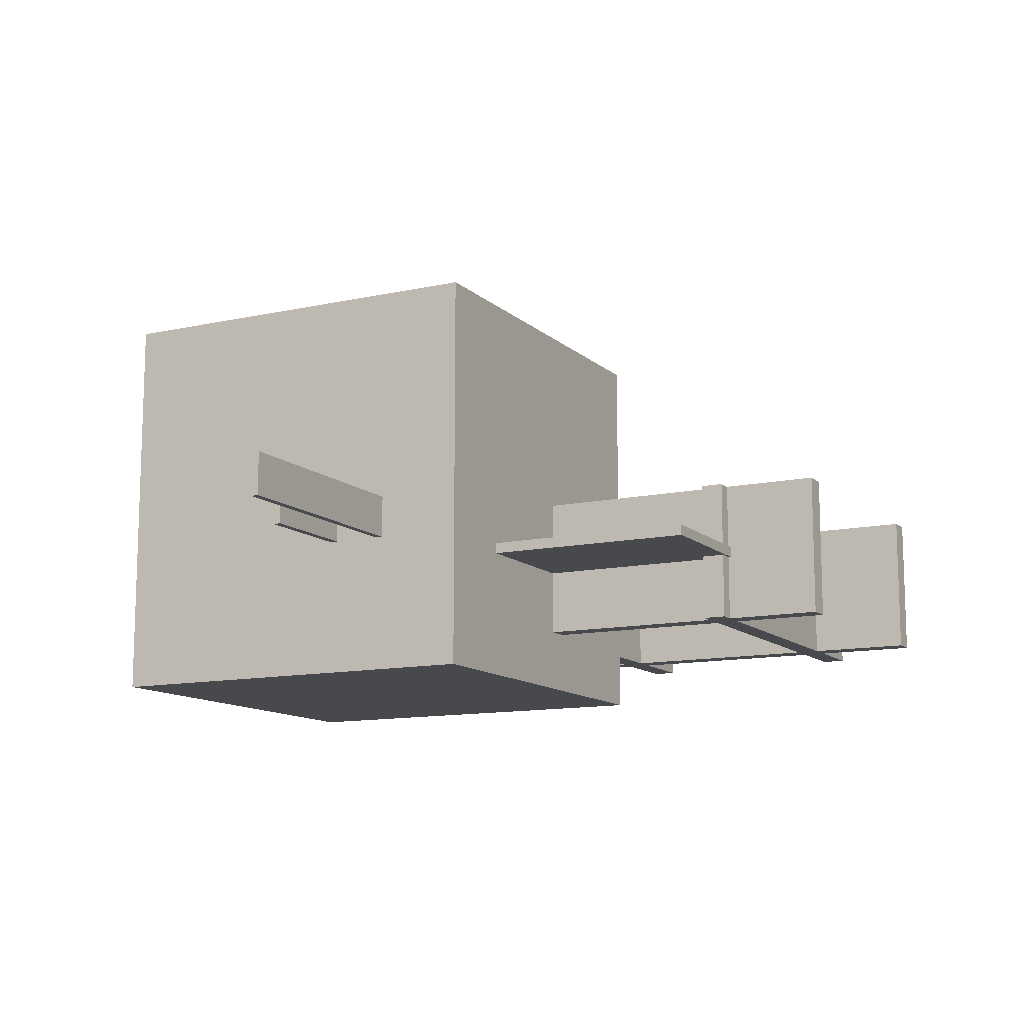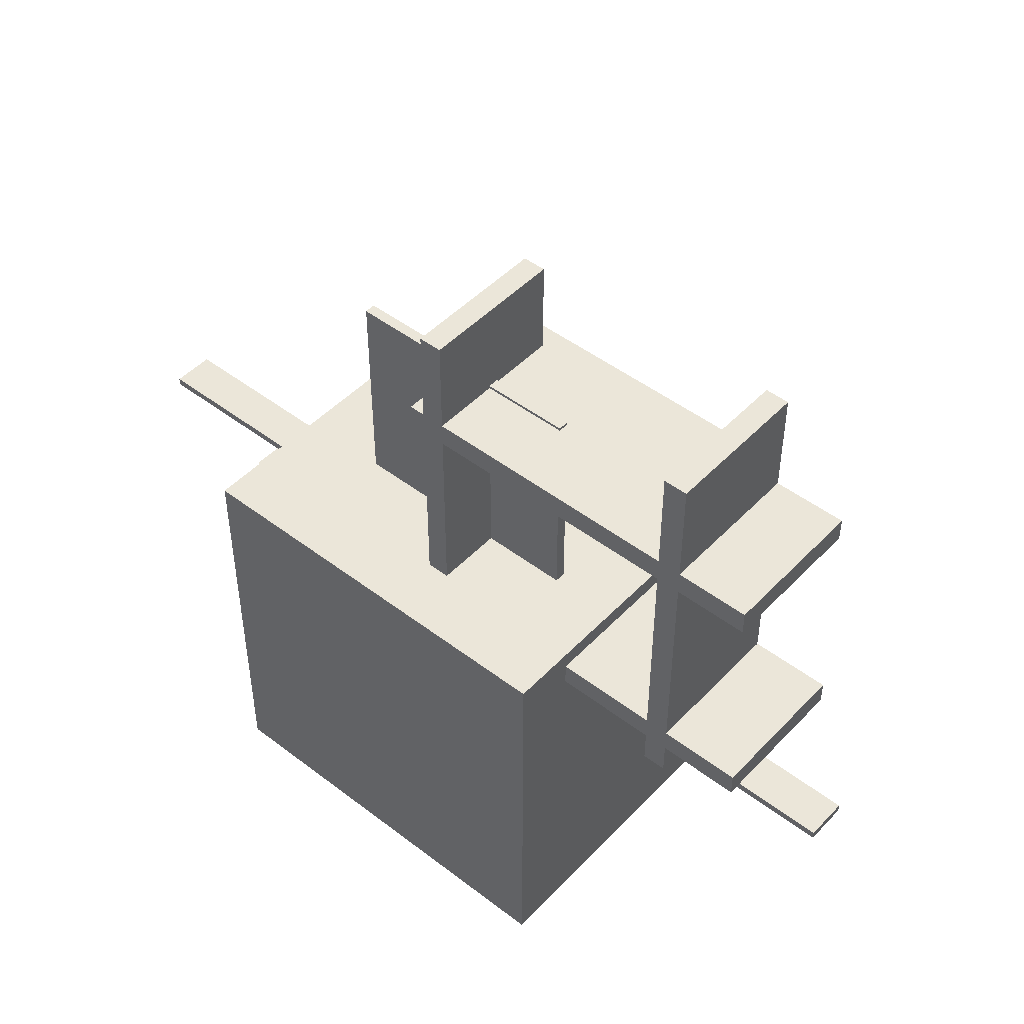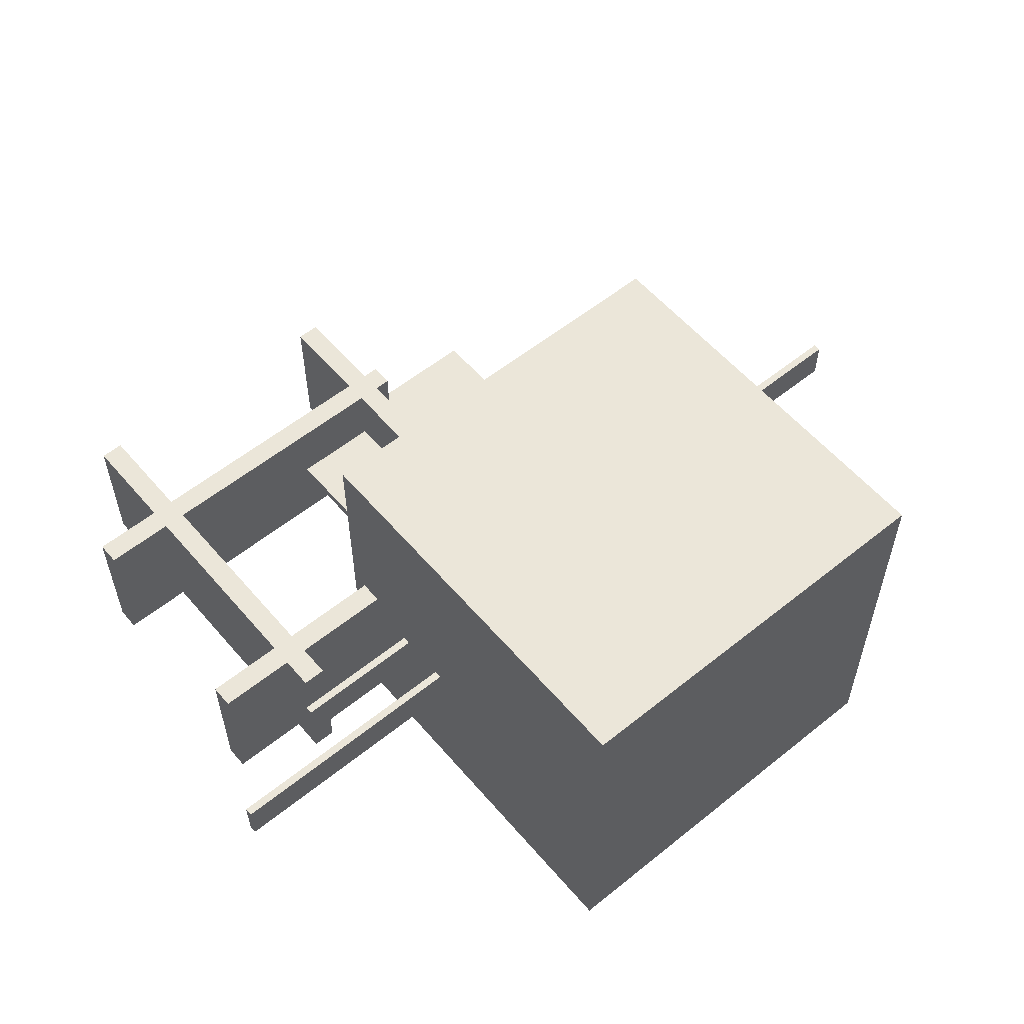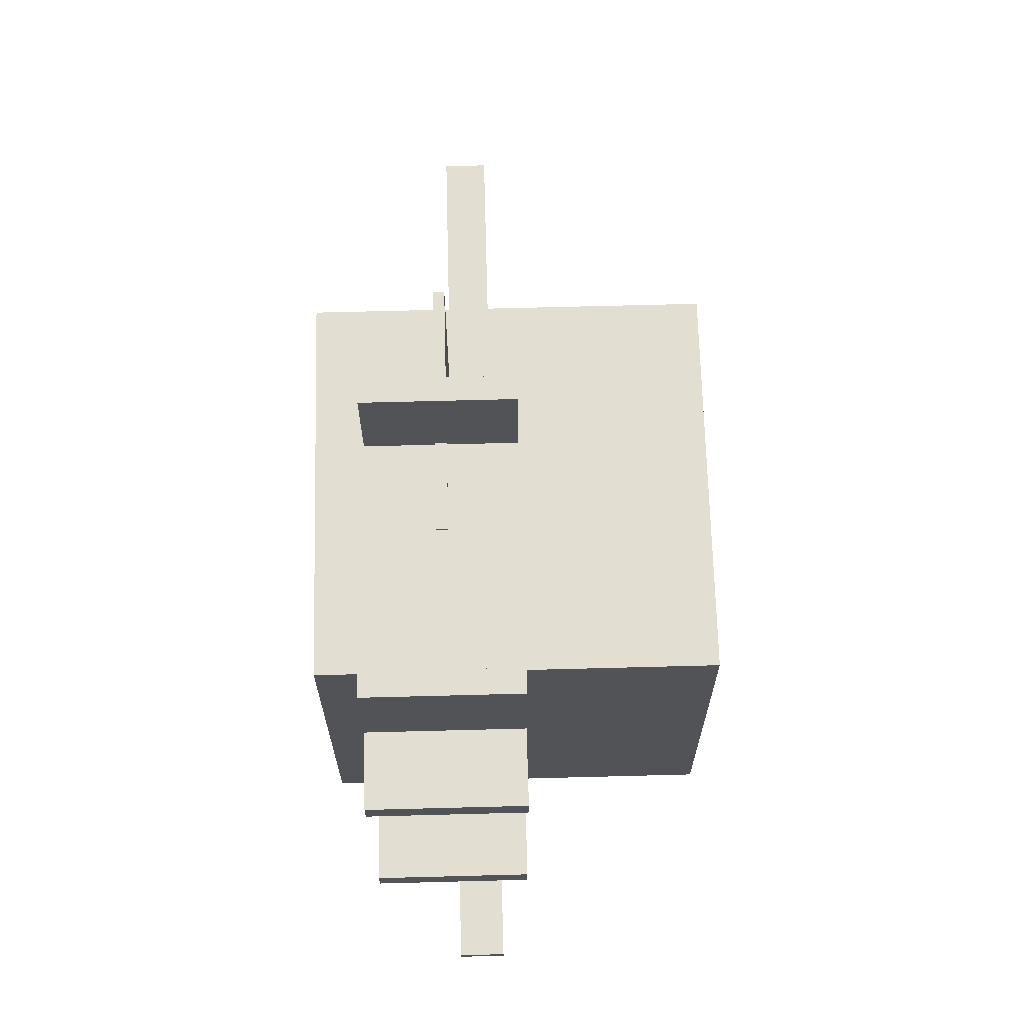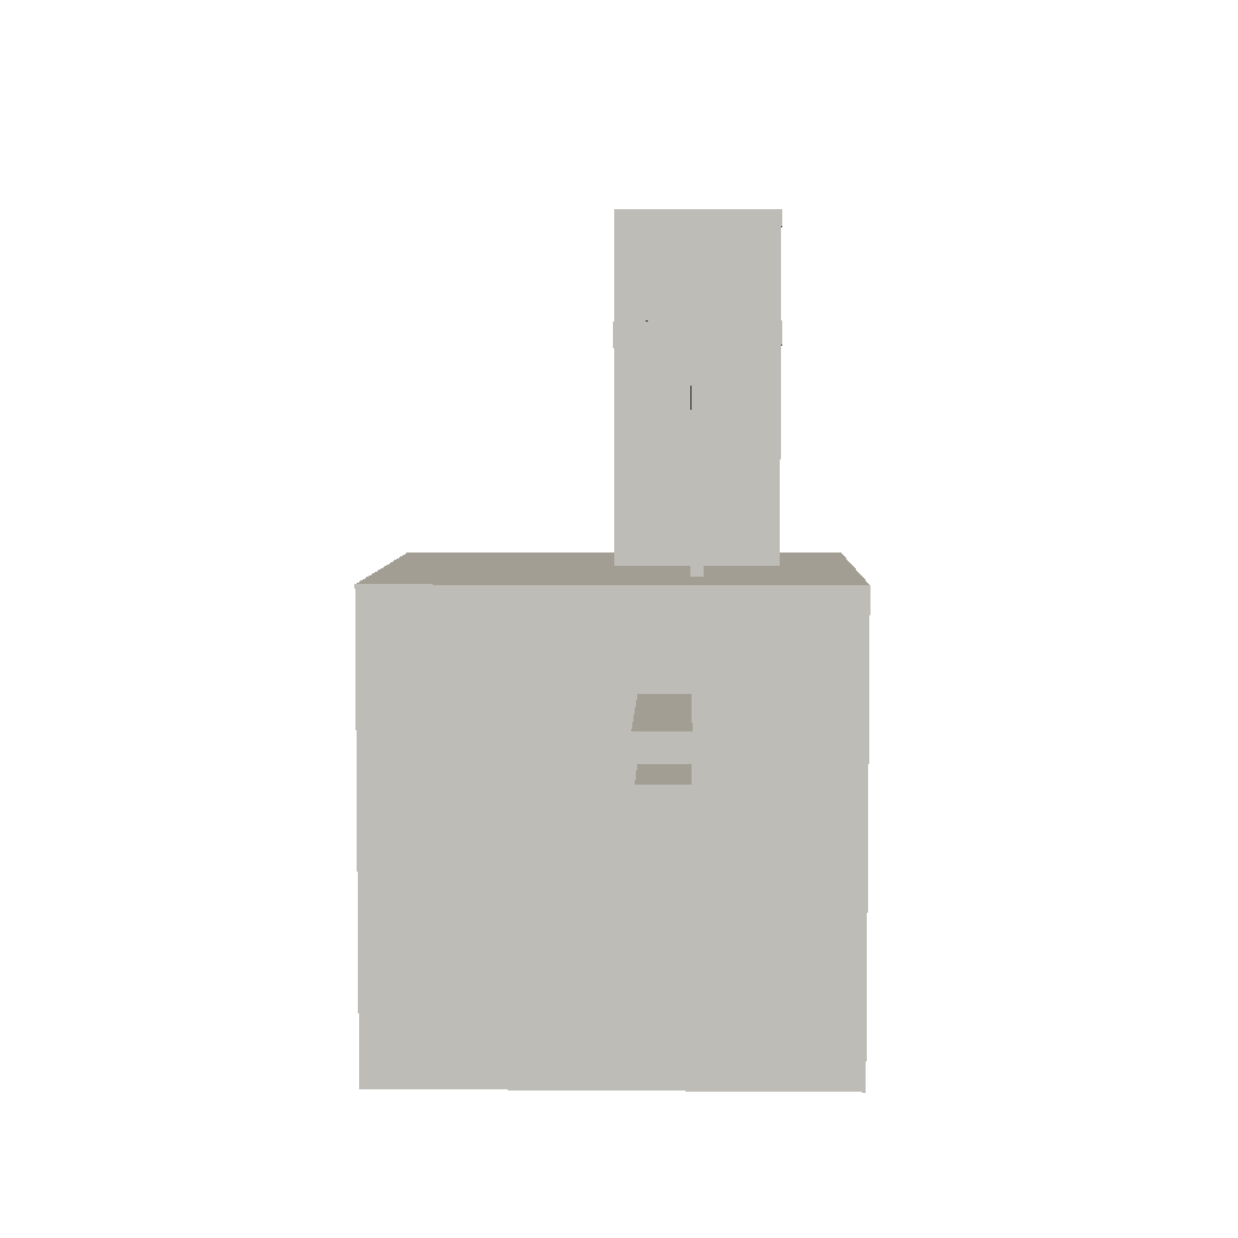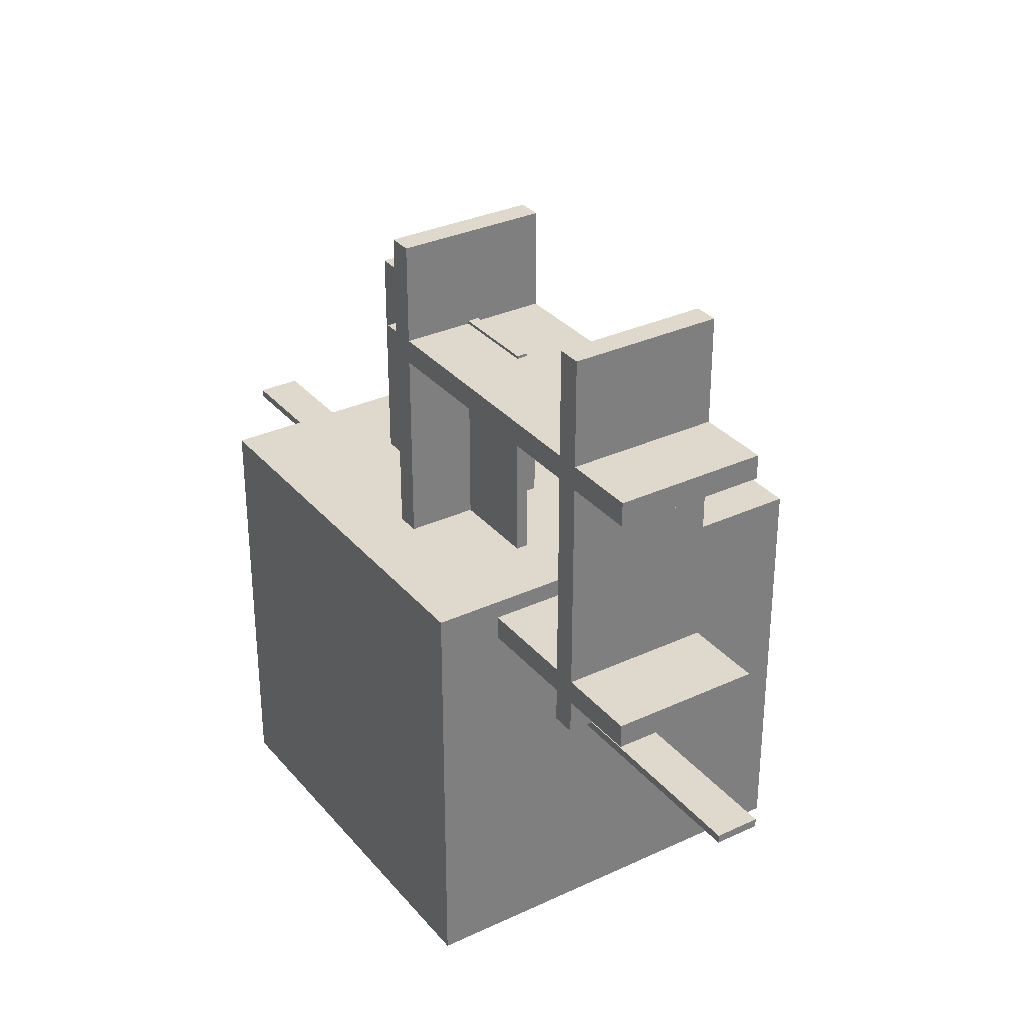
<metadata>
{"format":"obj","ext":"obj","renderer":"f3d","projection":"perspective","resolution":1024,"background":"white","views":[{"elev":-12.0,"azim":-62.4,"up":"+Y"},{"elev":47.4,"azim":40.8,"up":"+Z"},{"elev":56.8,"azim":140.0,"up":"+Y"},{"elev":67.8,"azim":88.5,"up":"+Z"},{"elev":5.0,"azim":-88.5,"up":"+Z"},{"elev":32.0,"azim":56.9,"up":"+Z"}]}
</metadata>
<code>
o Cube.002_Cube.006
v -3.103 0.3575 -3.892
v -3.103 4.066 -3.892
v -3.103 0.3575 -4.582
v -3.103 4.066 -4.582
v 28.09 0.3575 -3.892
v 28.09 4.066 -3.892
v 28.09 0.3575 -4.582
v 28.09 4.066 -4.582
f 2 3 1
f 4 7 3
f 8 5 7
f 6 1 5
f 7 1 3
f 4 6 8
f 2 4 3
f 4 8 7
f 8 6 5
f 6 2 1
f 7 5 1
f 4 2 6
o Cube.003_Cube.007
v -38.21 0.3575 -3.892
v -38.21 4.066 -3.892
v -38.21 0.3575 -4.582
v -38.21 4.066 -4.582
v -7.016 0.3575 -3.892
v -7.016 4.066 -3.892
v -7.016 0.3575 -4.582
v -7.016 4.066 -4.582
f 10 11 9
f 12 15 11
f 16 13 15
f 14 9 13
f 15 9 11
f 12 14 16
f 10 12 11
f 12 16 15
f 16 14 13
f 14 10 9
f 15 13 9
f 12 10 14
o Cube.004_Cube.008
v 1.147 -6.226 30.1
v 1.147 6.226 30.1
v 1.147 -6.226 -3.354
v 1.147 6.226 -3.354
v 3.147 -6.226 30.1
v 3.147 6.226 30.1
v 3.147 -6.226 -3.354
v 3.147 6.226 -3.354
f 18 19 17
f 20 23 19
f 24 21 23
f 22 17 21
f 23 17 19
f 20 22 24
f 18 20 19
f 20 24 23
f 24 22 21
f 22 18 17
f 23 21 17
f 20 18 22
o zombie_Cube.013
v -18.51 -11.68 3.569
v -18.51 23.3 3.569
v -18.51 -11.68 -31.41
v -18.51 23.3 -31.41
v 16.47 -11.68 3.569
v 16.47 23.3 3.569
v 16.47 -11.68 -31.41
v 16.47 23.3 -31.41
f 26 27 25
f 28 31 27
f 32 29 31
f 30 25 29
f 31 25 27
f 28 30 32
f 26 28 27
f 28 32 31
f 32 30 29
f 30 26 25
f 31 29 25
f 28 26 30
o Cube.006_Cube.014
v 33.94 -6.226 2.039
v 33.94 6.226 2.039
v 0.4854 -6.226 2.039
v 0.4854 6.226 2.039
v 33.94 -6.226 0.0388
v 33.94 6.226 0.0388
v 0.4854 -6.226 0.0388
v 0.4854 6.226 0.0388
f 34 35 33
f 36 39 35
f 40 37 39
f 38 33 37
f 39 33 35
f 36 38 40
f 34 36 35
f 36 40 39
f 40 38 37
f 38 34 33
f 39 37 33
f 36 34 38
o Cube.013_Cube.015
v 33.23 -6.226 21.79
v 33.23 6.226 21.79
v -0.217 -6.226 21.79
v -0.217 6.226 21.79
v 33.23 -6.226 19.79
v 33.23 6.226 19.79
v -0.217 -6.226 19.79
v -0.217 6.226 19.79
f 42 43 41
f 44 47 43
f 48 45 47
f 46 41 45
f 47 41 43
f 44 46 48
f 42 44 43
f 44 48 47
f 48 46 45
f 46 42 41
f 47 45 41
f 44 42 46
o Cube.014_Cube.017
v 25.15 -6.226 30.64
v 25.15 6.226 30.64
v 25.15 -6.226 -2.808
v 25.15 6.226 -2.808
v 27.15 -6.226 30.64
v 27.15 6.226 30.64
v 27.15 -6.226 -2.808
v 27.15 6.226 -2.808
f 50 51 49
f 52 55 51
f 56 53 55
f 54 49 53
f 55 49 51
f 52 54 56
f 50 52 51
f 52 56 55
f 56 54 53
f 54 50 49
f 55 53 49
f 52 50 54
o Cube
v 10.59 0.4696 -22.03
v 10.59 -0.4696 -22.03
v 10.59 0.4696 22.03
v 10.59 -0.4696 22.03
v -10.59 0.4696 -22.03
v -10.59 -0.4696 -22.03
v -10.59 0.4696 22.03
v -10.59 -0.4696 22.03
f 61 59 57
f 59 64 60
f 63 62 64
f 58 64 62
f 57 60 58
f 61 58 62
f 61 63 59
f 59 63 64
f 63 61 62
f 58 60 64
f 57 59 60
f 61 57 58
o Cube.001
v -27.82 0.3575 -8.675
v -27.82 4.066 -8.675
v -27.82 0.3575 -9.366
v -27.82 4.066 -9.366
v 3.375 0.3575 -8.675
v 3.375 4.066 -8.675
v 3.375 0.3575 -9.366
v 3.375 4.066 -9.366
f 66 67 65
f 68 71 67
f 72 69 71
f 70 65 69
f 71 65 67
f 68 70 72
f 66 68 67
f 68 72 71
f 72 70 69
f 70 66 65
f 71 69 65
f 68 66 70
o Cube.005
v 7.287 0.3575 -8.675
v 7.287 4.066 -8.675
v 7.287 0.3575 -9.366
v 7.287 4.066 -9.366
v 38.48 0.3575 -8.675
v 38.48 4.066 -8.675
v 38.48 0.3575 -9.366
v 38.48 4.066 -9.366
f 74 75 73
f 76 79 75
f 80 77 79
f 78 73 77
f 79 73 75
f 76 78 80
f 74 76 75
f 76 80 79
f 80 78 77
f 78 74 73
f 79 77 73
f 76 74 78
o Cube.012
v 10.59 0.4696 -22.03
v 10.59 -0.4696 -22.03
v 10.59 0.4696 22.03
v 10.59 -0.4696 22.03
v -10.59 0.4696 -22.03
v -10.59 -0.4696 -22.03
v -10.59 0.4696 22.03
v -10.59 -0.4696 22.03
f 85 83 81
f 83 88 84
f 87 86 88
f 82 88 86
f 81 84 82
f 85 82 86
f 85 87 83
f 83 87 88
f 87 85 86
f 82 84 88
f 81 83 84
f 85 81 82
o Cube.007_Cube.018
v 25.15 -6.226 30.64
v 25.15 6.226 30.64
v 25.15 -6.226 -2.808
v 25.15 6.226 -2.808
v 27.15 -6.226 30.64
v 27.15 6.226 30.64
v 27.15 -6.226 -2.808
v 27.15 6.226 -2.808
f 90 91 89
f 92 95 91
f 96 93 95
f 94 89 93
f 95 89 91
f 92 94 96
f 90 92 91
f 92 96 95
f 96 94 93
f 94 90 89
f 95 93 89
f 92 90 94
o Cube.008_Cube.019
v 33.23 -6.226 21.79
v 33.23 6.226 21.79
v -0.217 -6.226 21.79
v -0.217 6.226 21.79
v 33.23 -6.226 19.79
v 33.23 6.226 19.79
v -0.217 -6.226 19.79
v -0.217 6.226 19.79
f 98 99 97
f 100 103 99
f 104 101 103
f 102 97 101
f 103 97 99
f 100 102 104
f 98 100 99
f 100 104 103
f 104 102 101
f 102 98 97
f 103 101 97
f 100 98 102
o Cube.009_Cube.020
v 33.94 -6.226 2.039
v 33.94 6.226 2.039
v 0.4854 -6.226 2.039
v 0.4854 6.226 2.039
v 33.94 -6.226 0.0388
v 33.94 6.226 0.0388
v 0.4854 -6.226 0.0388
v 0.4854 6.226 0.0388
f 106 107 105
f 108 111 107
f 112 109 111
f 110 105 109
f 111 105 107
f 108 110 112
f 106 108 107
f 108 112 111
f 112 110 109
f 110 106 105
f 111 109 105
f 108 106 110
o Cube.010_Cube.021
v 7.287 0.3575 -8.675
v 7.287 4.066 -8.675
v 7.287 0.3575 -9.366
v 7.287 4.066 -9.366
v 38.48 0.3575 -8.675
v 38.48 4.066 -8.675
v 38.48 0.3575 -9.366
v 38.48 4.066 -9.366
f 114 115 113
f 116 119 115
f 120 117 119
f 118 113 117
f 119 113 115
f 116 118 120
f 114 116 115
f 116 120 119
f 120 118 117
f 118 114 113
f 119 117 113
f 116 114 118
o Cube.011_Cube.022
v 1.147 -6.226 30.1
v 1.147 6.226 30.1
v 1.147 -6.226 -3.354
v 1.147 6.226 -3.354
v 3.147 -6.226 30.1
v 3.147 6.226 30.1
v 3.147 -6.226 -3.354
v 3.147 6.226 -3.354
f 122 123 121
f 124 127 123
f 128 125 127
f 126 121 125
f 127 121 123
f 124 126 128
f 122 124 123
f 124 128 127
f 128 126 125
f 126 122 121
f 127 125 121
f 124 122 126
o Cube.015_Cube.023
v -38.21 0.3575 -3.892
v -38.21 4.066 -3.892
v -38.21 0.3575 -4.582
v -38.21 4.066 -4.582
v -7.016 0.3575 -3.892
v -7.016 4.066 -3.892
v -7.016 0.3575 -4.582
v -7.016 4.066 -4.582
f 130 131 129
f 132 135 131
f 136 133 135
f 134 129 133
f 135 129 131
f 132 134 136
f 130 132 131
f 132 136 135
f 136 134 133
f 134 130 129
f 135 133 129
f 132 130 134
o Cube.016_Cube.024
v -3.103 0.3575 -3.892
v -3.103 4.066 -3.892
v -3.103 0.3575 -4.582
v -3.103 4.066 -4.582
v 28.09 0.3575 -3.892
v 28.09 4.066 -3.892
v 28.09 0.3575 -4.582
v 28.09 4.066 -4.582
f 138 139 137
f 140 143 139
f 144 141 143
f 142 137 141
f 143 137 139
f 140 142 144
f 138 140 139
f 140 144 143
f 144 142 141
f 142 138 137
f 143 141 137
f 140 138 142
o Cube.017_Cube.025
v -27.82 0.3575 -8.675
v -27.82 4.066 -8.675
v -27.82 0.3575 -9.366
v -27.82 4.066 -9.366
v 3.375 0.3575 -8.675
v 3.375 4.066 -8.675
v 3.375 0.3575 -9.366
v 3.375 4.066 -9.366
f 146 147 145
f 148 151 147
f 152 149 151
f 150 145 149
f 151 145 147
f 148 150 152
f 146 148 147
f 148 152 151
f 152 150 149
f 150 146 145
f 151 149 145
f 148 146 150

</code>
